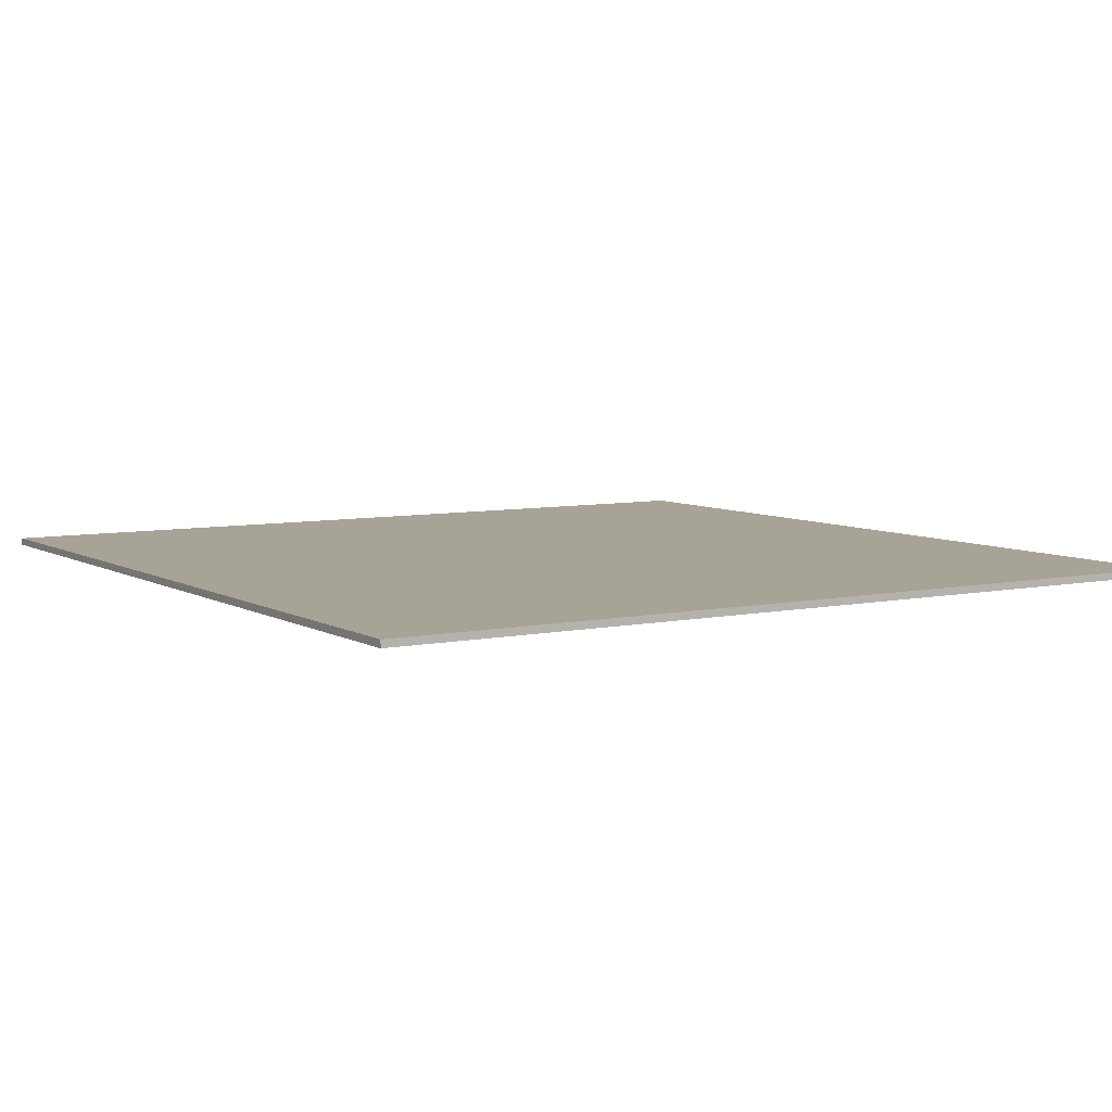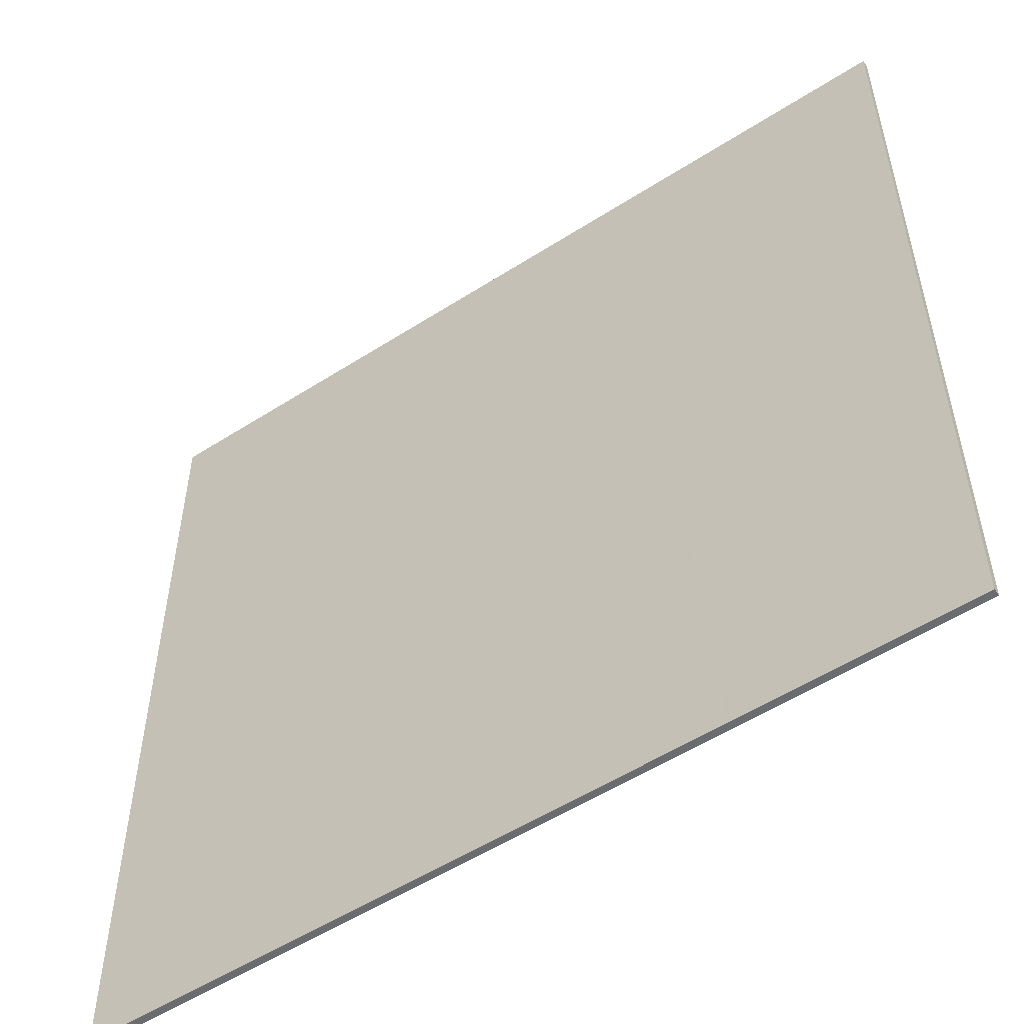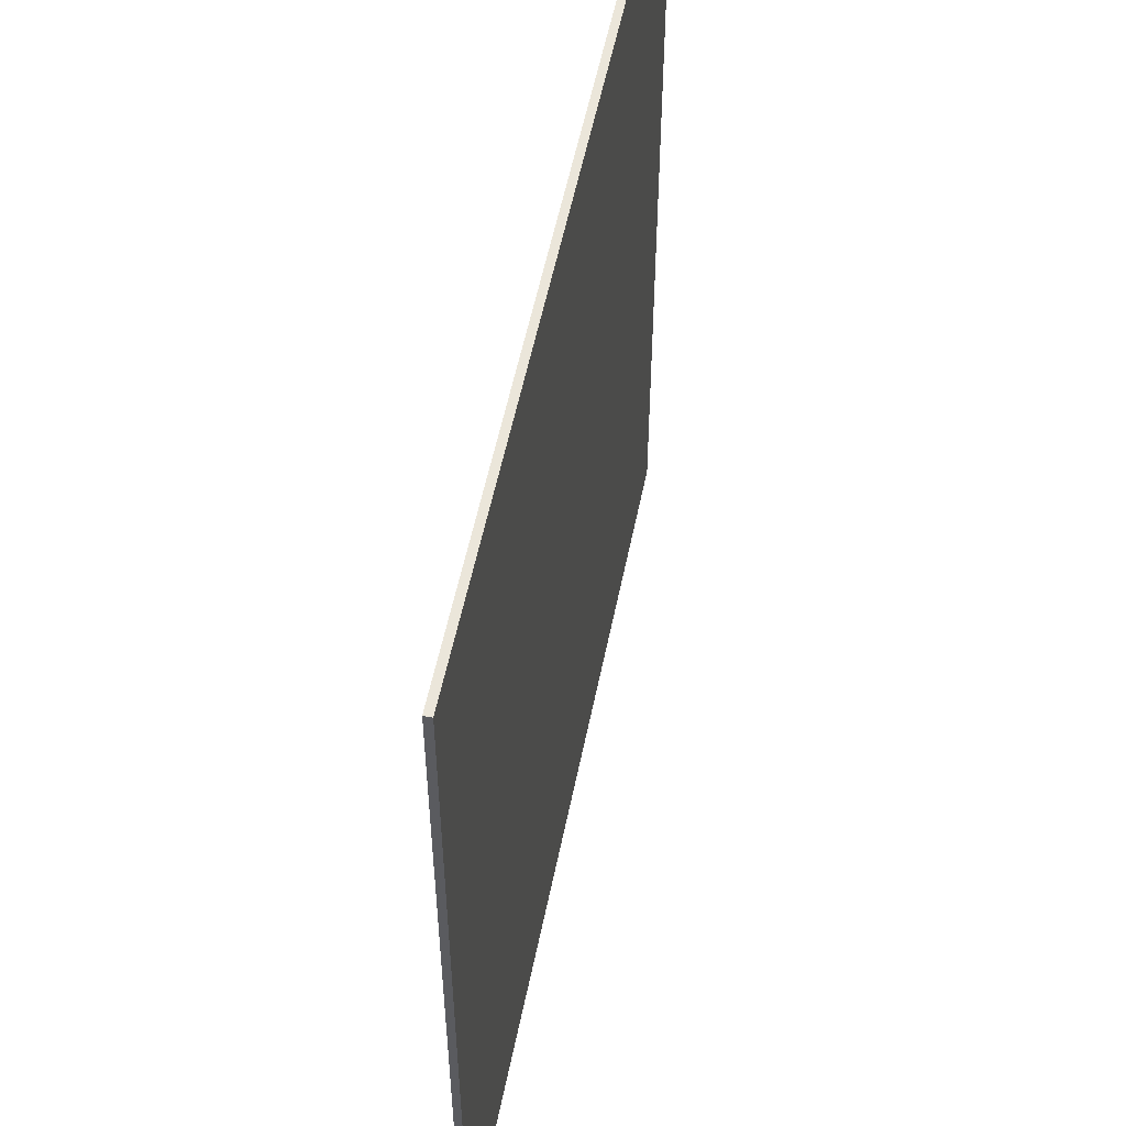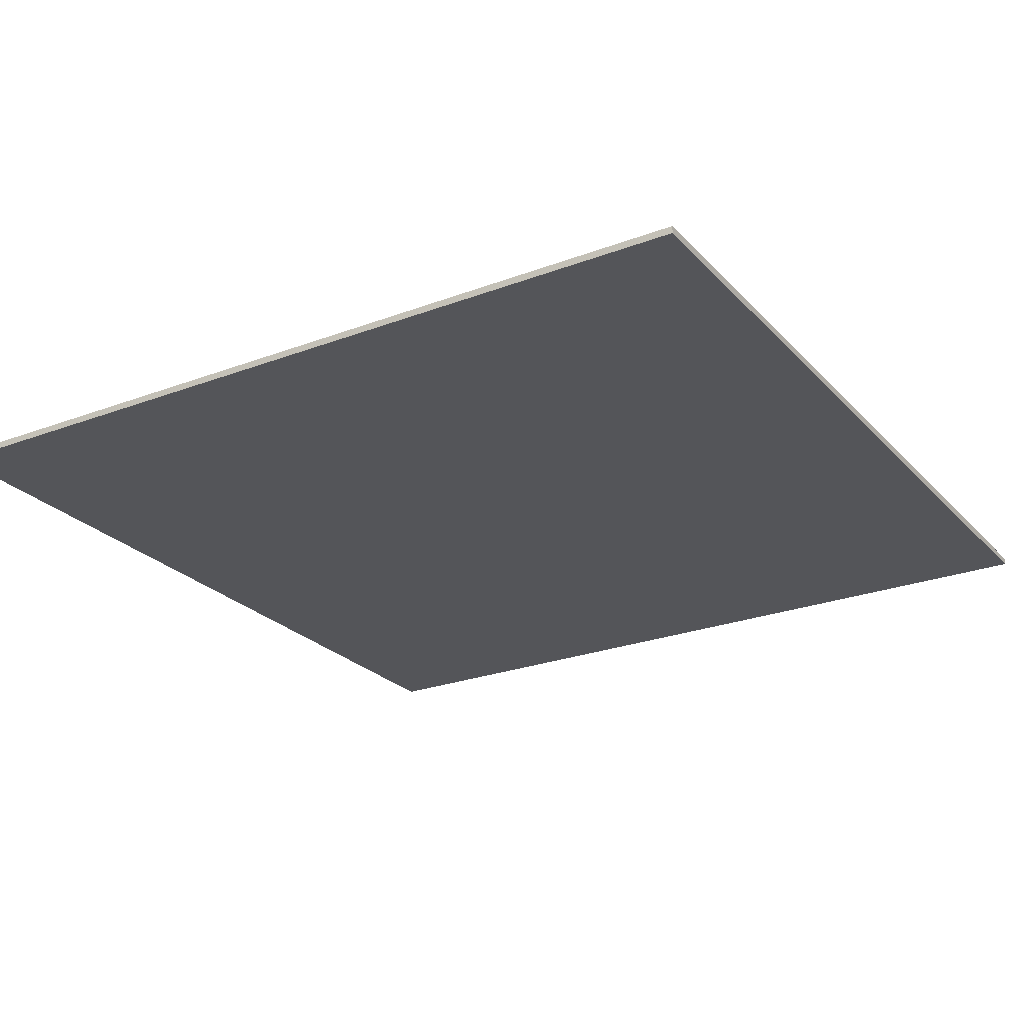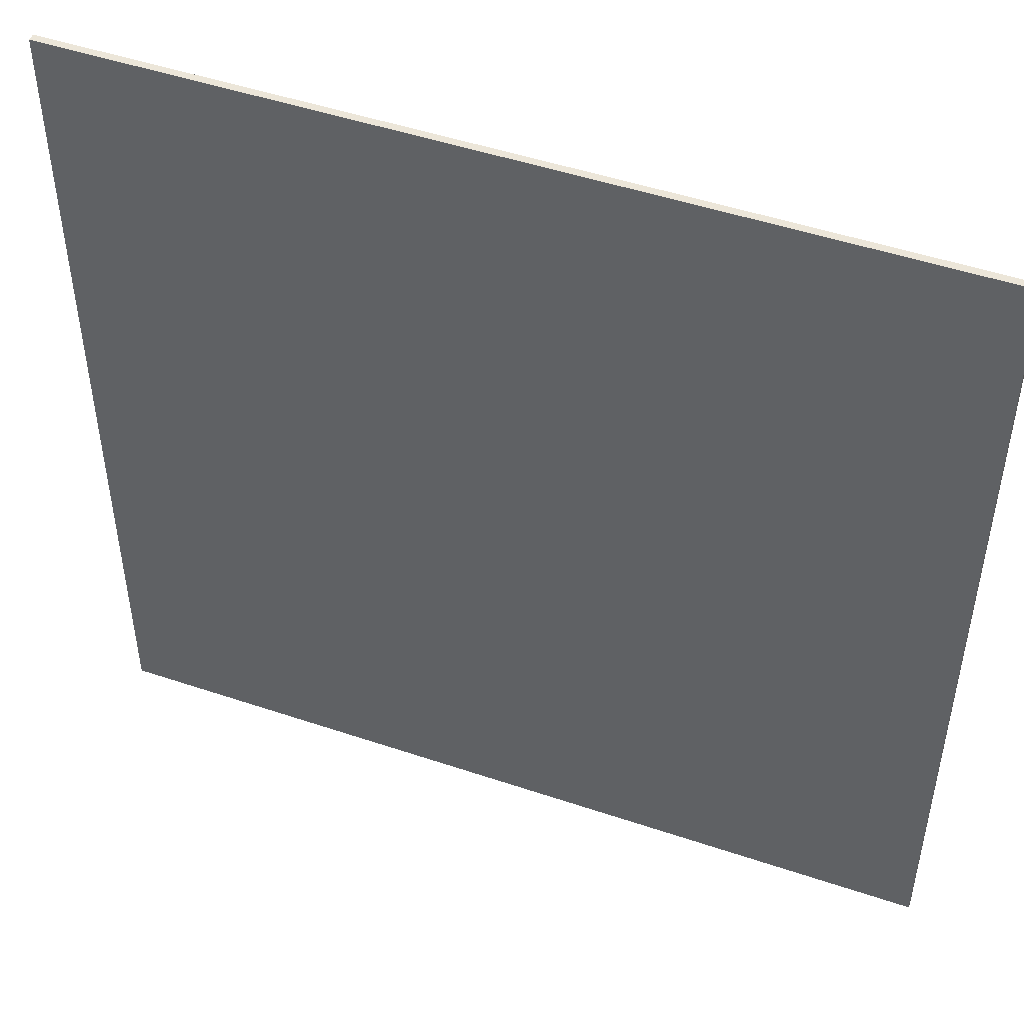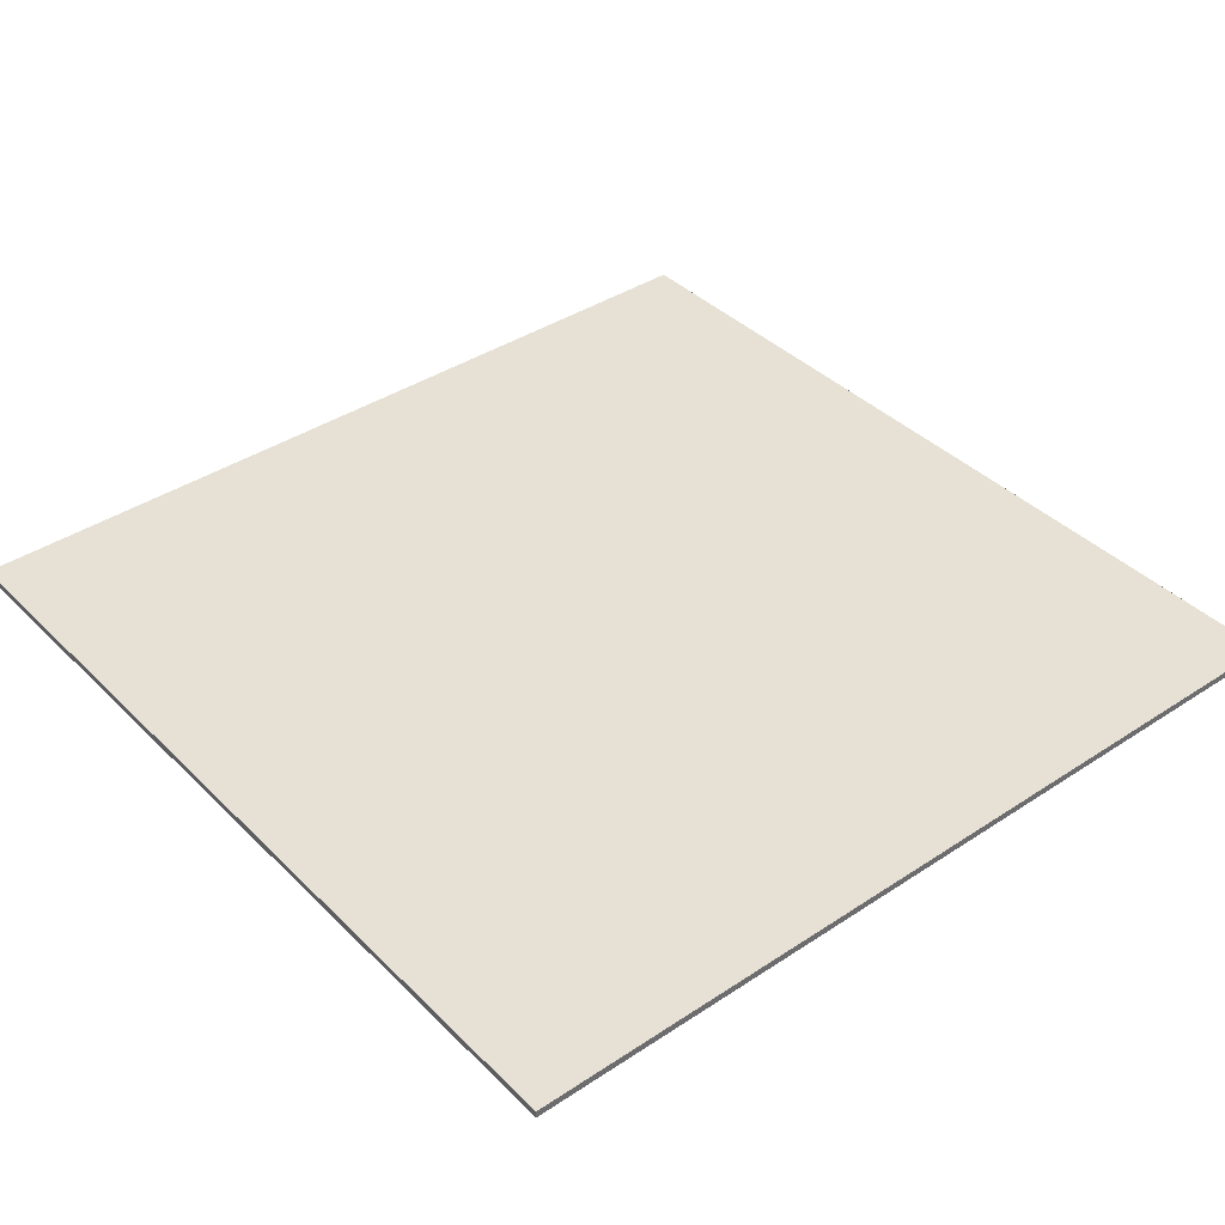
<metadata>
{"format":"obj","ext":"obj","renderer":"f3d","projection":"perspective","resolution":1024,"background":"white","views":[{"elev":6.7,"azim":-31.9,"up":"+Z"},{"elev":-53.7,"azim":-145.6,"up":"+Y"},{"elev":54.8,"azim":-78.6,"up":"+Y"},{"elev":-24.8,"azim":31.6,"up":"+Z"},{"elev":48.7,"azim":-159.4,"up":"+Y"},{"elev":39.2,"azim":-129.5,"up":"+Z"}]}
</metadata>
<code>
v -15 15 -1.49e-08
v -15 -15 -1.49e-08
v -15 15 0.25
v -15 15 0.25
v -15 -15 -1.49e-08
v -15 -15 0.25
v 15 15 -1.49e-08
v -15 15 -1.49e-08
v 15 15 0.25
v 15 15 0.25
v -15 15 -1.49e-08
v -15 15 0.25
v 15 -15 -1.49e-08
v 15 15 -1.49e-08
v 15 -15 0.25
v 15 -15 0.25
v 15 15 -1.49e-08
v 15 15 0.25
v -15 -15 -1.49e-08
v 15 -15 -1.49e-08
v -15 -15 0.25
v -15 -15 0.25
v 15 -15 -1.49e-08
v 15 -15 0.25
v -15 15 -1.49e-08
v 15 15 -1.49e-08
v -15 -15 -1.49e-08
v -15 -15 -1.49e-08
v 15 15 -1.49e-08
v 15 -15 -1.49e-08
v 15 -15 0.25
v 15 15 0.25
v -15 -15 0.25
v -15 -15 0.25
v 15 15 0.25
v -15 15 0.25
f 1 2 3
f 4 5 6
f 7 8 9
f 10 11 12
f 13 14 15
f 16 17 18
f 19 20 21
f 22 23 24
f 25 26 27
f 28 29 30
f 31 32 33
f 34 35 36

</code>
